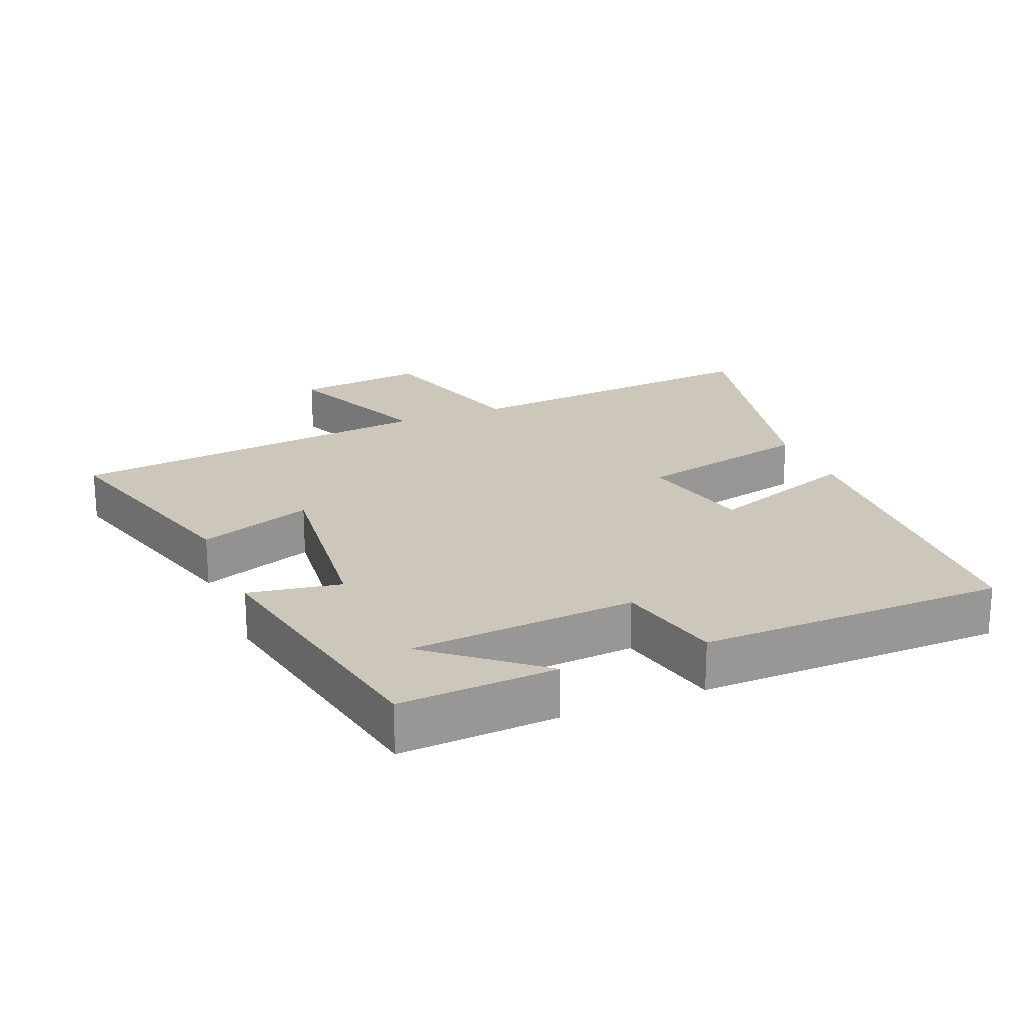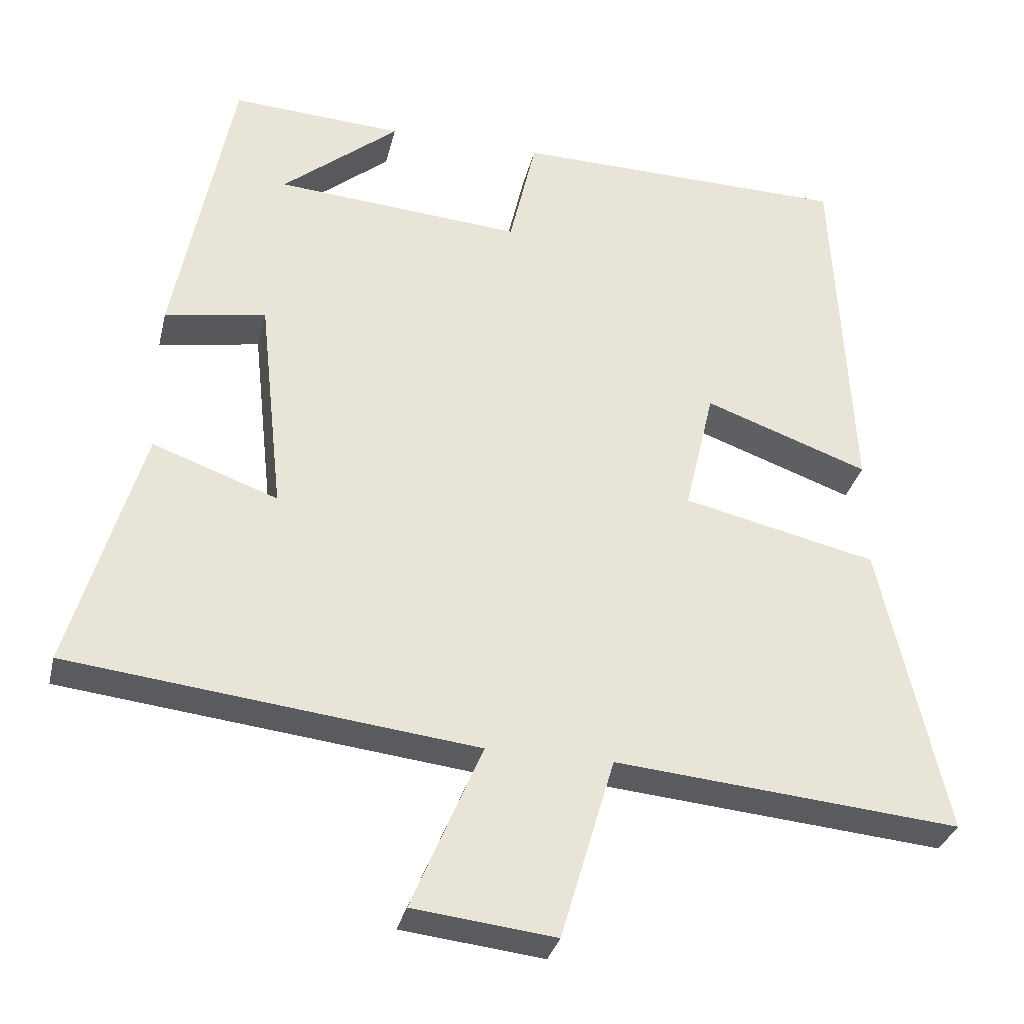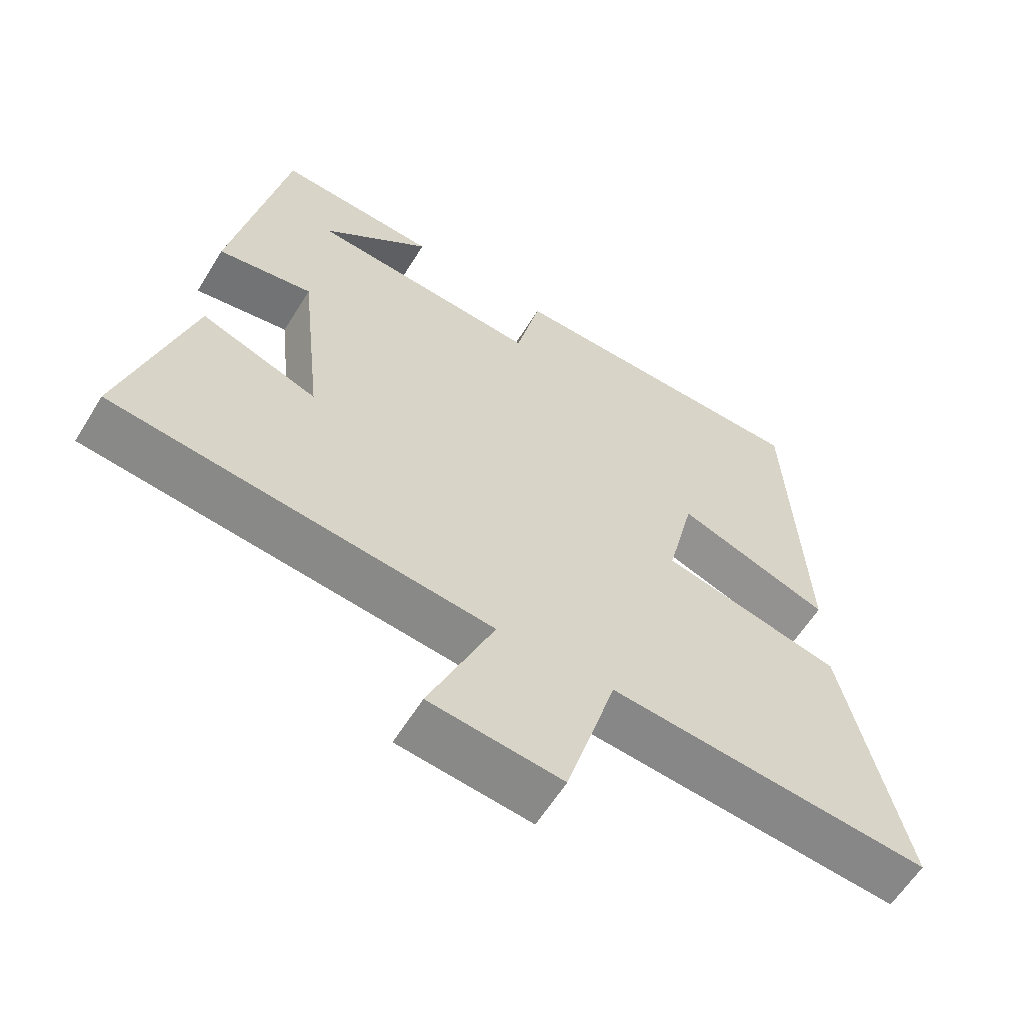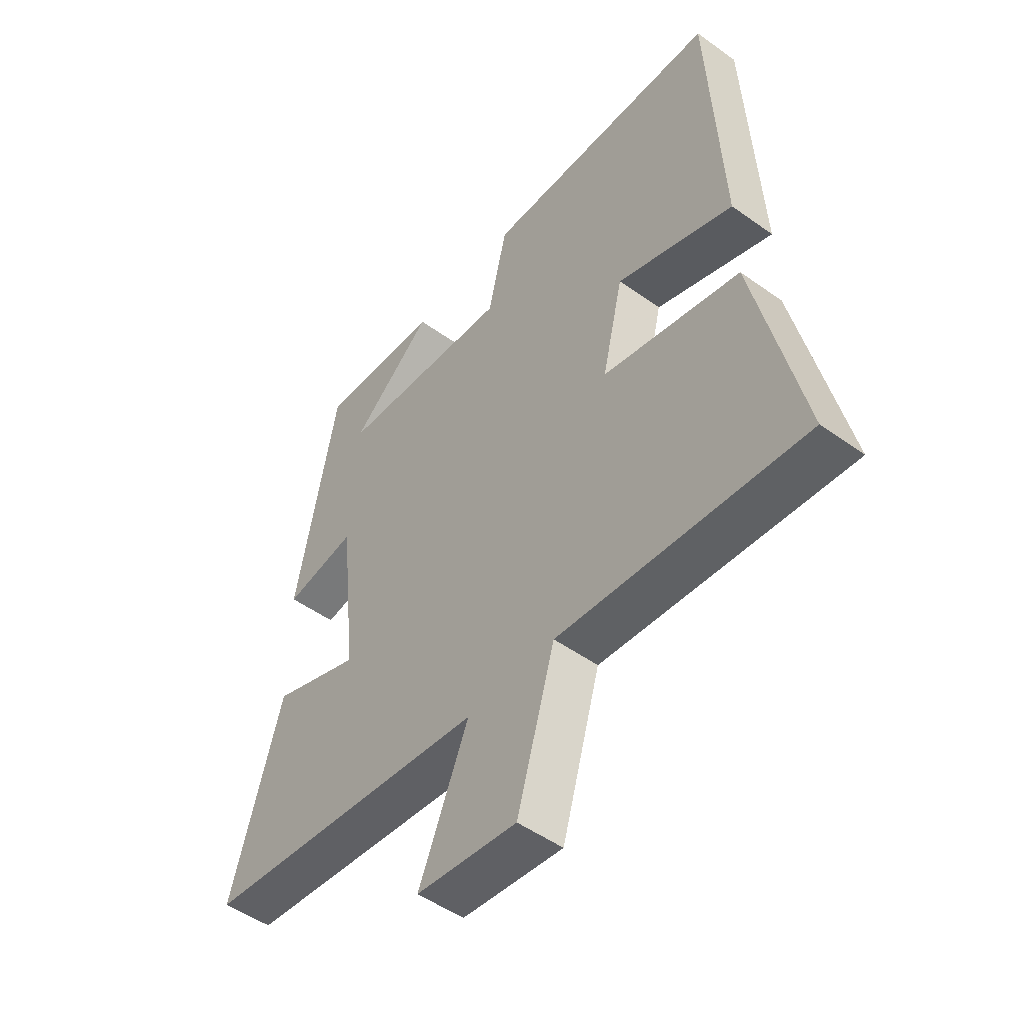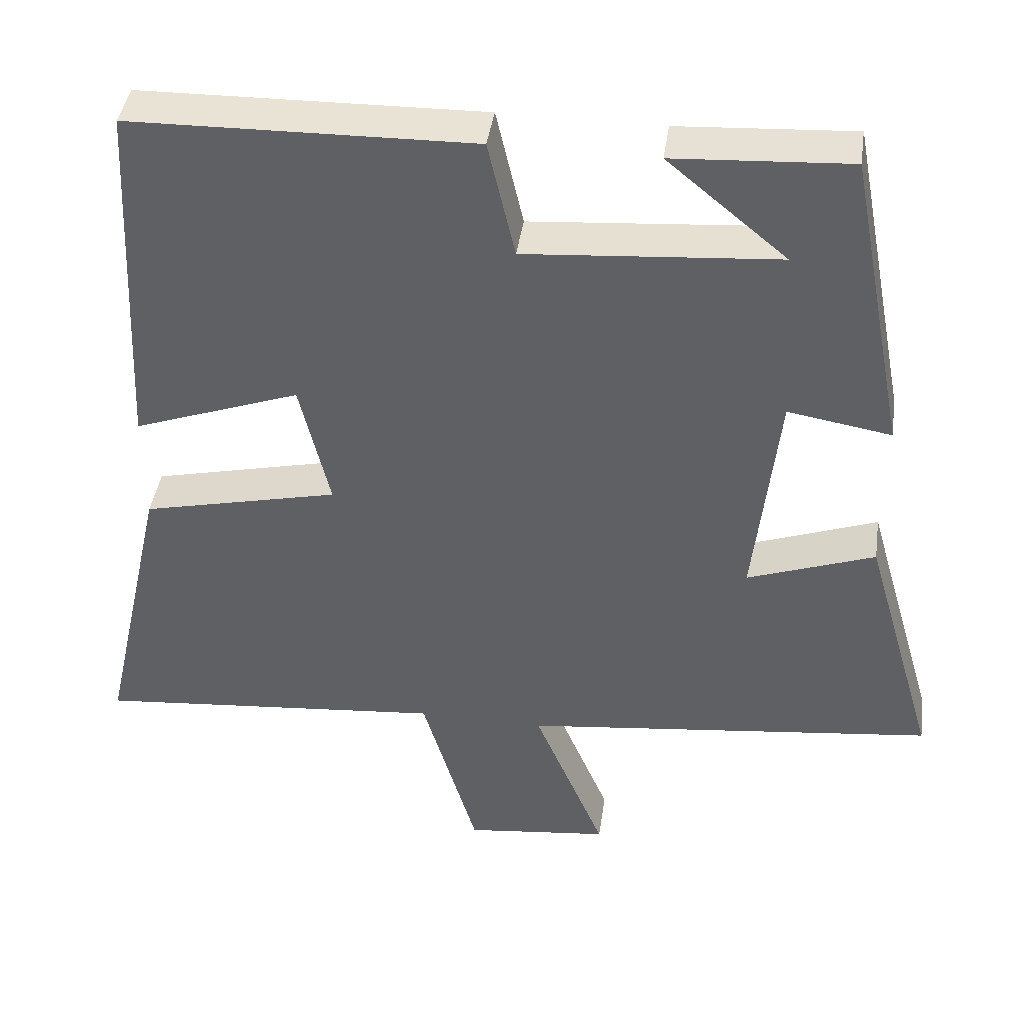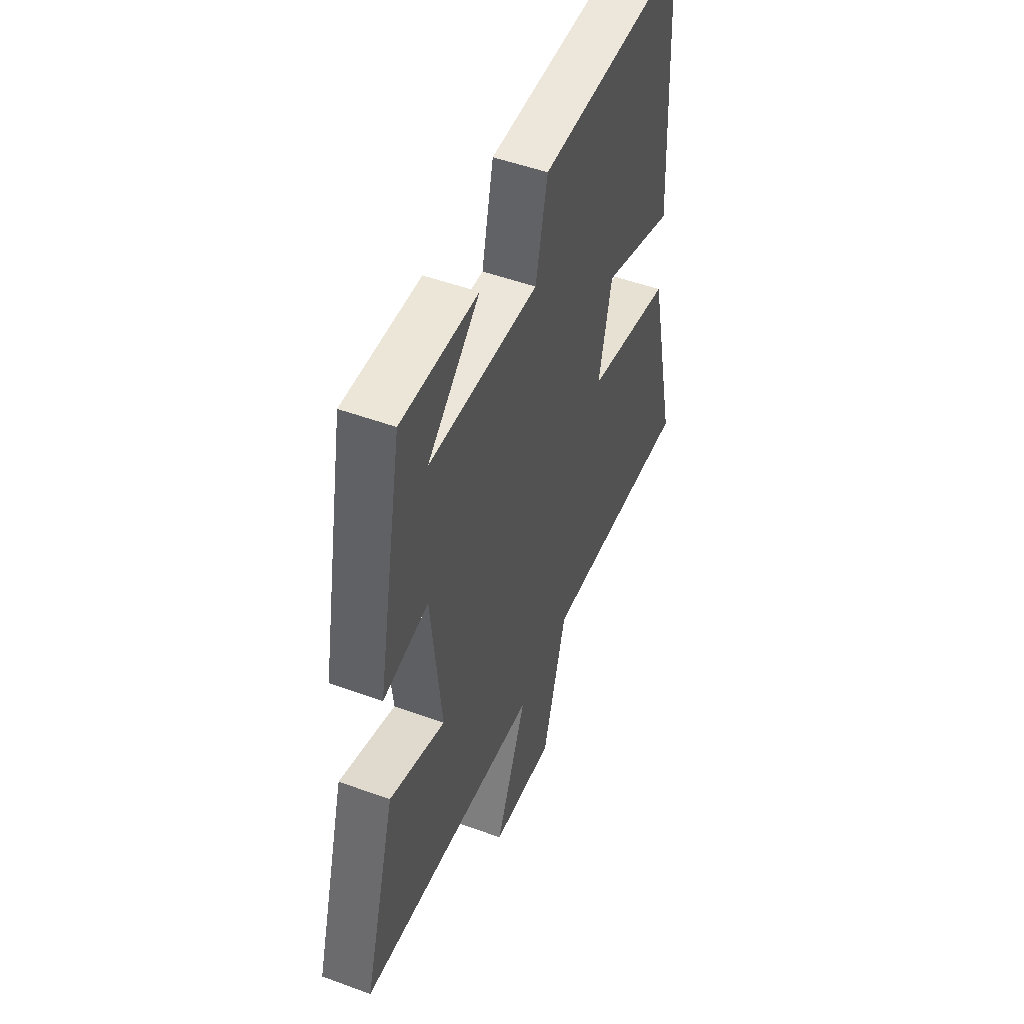
<metadata>
{"format":"obj","ext":"obj","renderer":"f3d","projection":"perspective","resolution":1024,"background":"white","views":[{"elev":21.5,"azim":-22.3,"up":"+Y"},{"elev":-32.2,"azim":-13.1,"up":"+Z"},{"elev":-60.4,"azim":-31.5,"up":"+Z"},{"elev":-49.8,"azim":51.6,"up":"+Z"},{"elev":41.9,"azim":-171.8,"up":"+Z"},{"elev":50.6,"azim":-68.2,"up":"+Z"}]}
</metadata>
<code>
v 0.589 0.07 -0.542
v 0.122 0.07 -0.5
v 0.049 0.07 -0.748
v -0.143 0.07 -0.726
v -0.048 0.07 -0.5
v -0.597 0.07 -0.437
v -0.5 0.07 -0.103
v -0.331 0.07 -0.164
v -0.363 0.07 0.132
v -0.5 0.07 0.109
v -0.422 0.07 0.514
v -0.19 0.07 0.5
v -0.348 0.07 0.369
v -0.014 0.07 0.343
v 0.022 0.07 0.5
v 0.476 0.07 0.491
v 0.5 0.07 0.005
v 0.278 0.07 0.085
v 0.238 0.07 -0.085
v 0.5 0.07 -0.145
v 0.589 0 -0.542
v 0.122 0 -0.5
v 0.049 0 -0.748
v -0.143 0 -0.726
v -0.048 0 -0.5
v -0.597 0 -0.437
v -0.5 0 -0.103
v -0.331 0 -0.164
v -0.363 0 0.132
v -0.5 0 0.109
v -0.422 0 0.514
v -0.19 0 0.5
v -0.348 0 0.369
v -0.014 0 0.343
v 0.022 0 0.5
v 0.476 0 0.491
v 0.5 0 0.005
v 0.278 0 0.085
v 0.238 0 -0.085
v 0.5 0 -0.145
f 19 20 1 2
f 3 4 5
f 2 3 5
f 19 2 5
f 18 19 5
f 16 17 18
f 15 16 18
f 14 15 18
f 13 14 18 5
f 11 12 13
f 9 10 11 13
f 8 9 13 5
f 5 6 7 8
f 22 21 40 39
f 25 24 23
f 25 23 22
f 25 22 39
f 25 39 38
f 38 37 36
f 38 36 35
f 38 35 34
f 25 38 34 33
f 33 32 31
f 33 31 30 29
f 25 33 29 28
f 28 27 26 25
f 1 21 22 2
f 2 22 23 3
f 3 23 24 4
f 4 24 25 5
f 5 25 26 6
f 6 26 27 7
f 7 27 28 8
f 8 28 29 9
f 9 29 30 10
f 10 30 31 11
f 11 31 32 12
f 12 32 33 13
f 13 33 34 14
f 14 34 35 15
f 15 35 36 16
f 16 36 37 17
f 17 37 38 18
f 18 38 39 19
f 19 39 40 20
f 20 40 21 1

</code>
